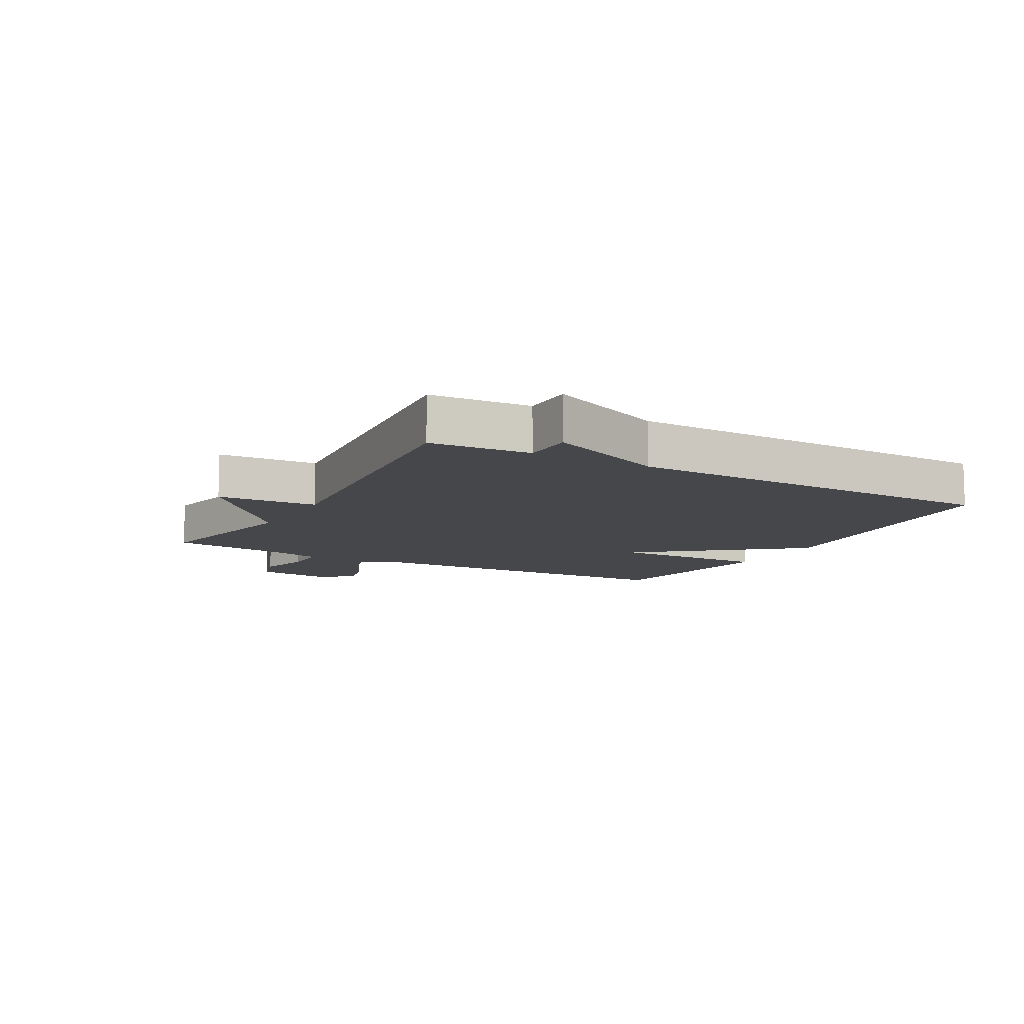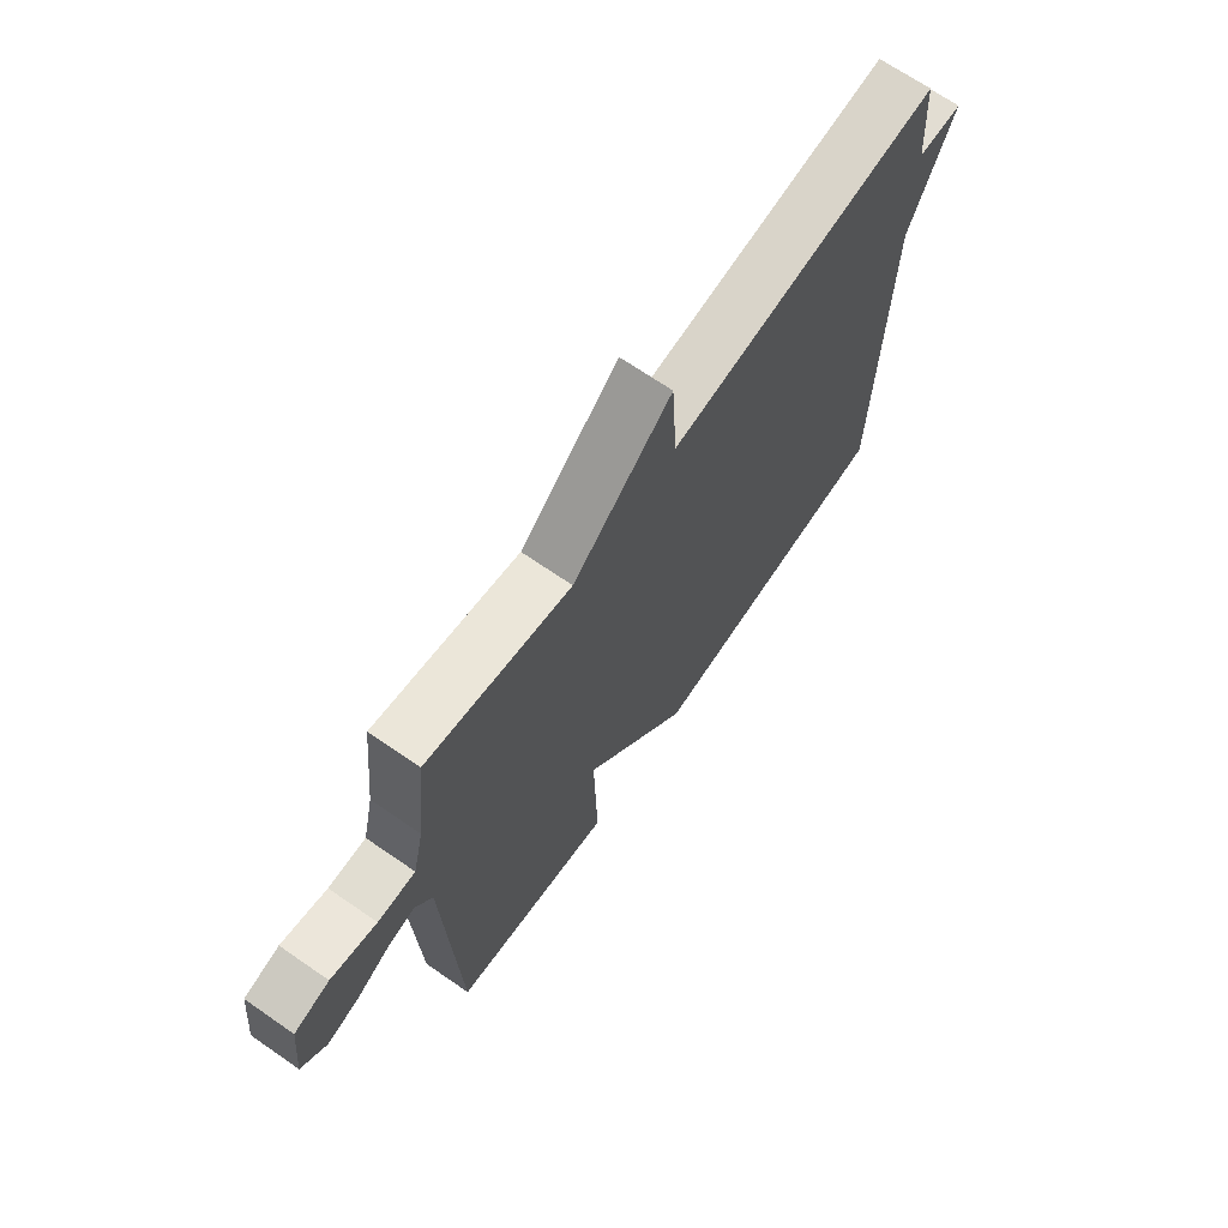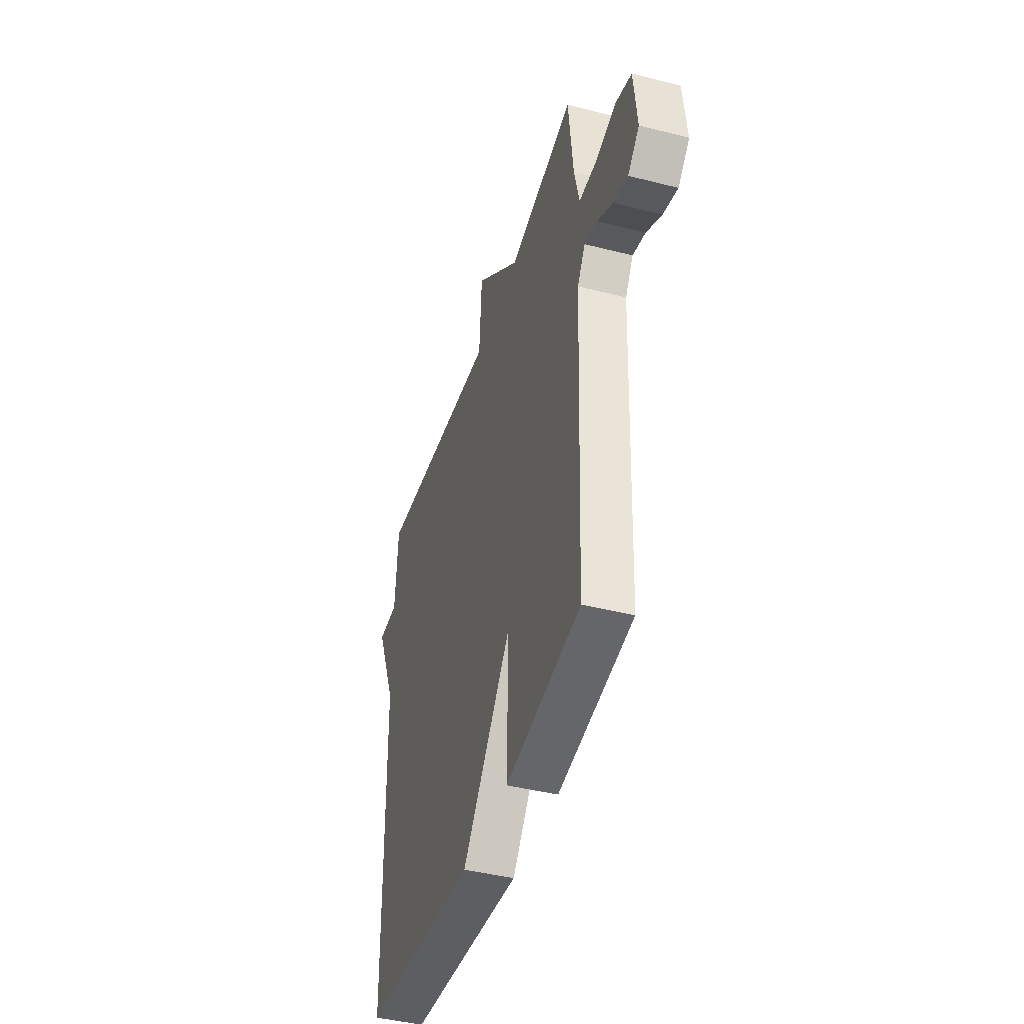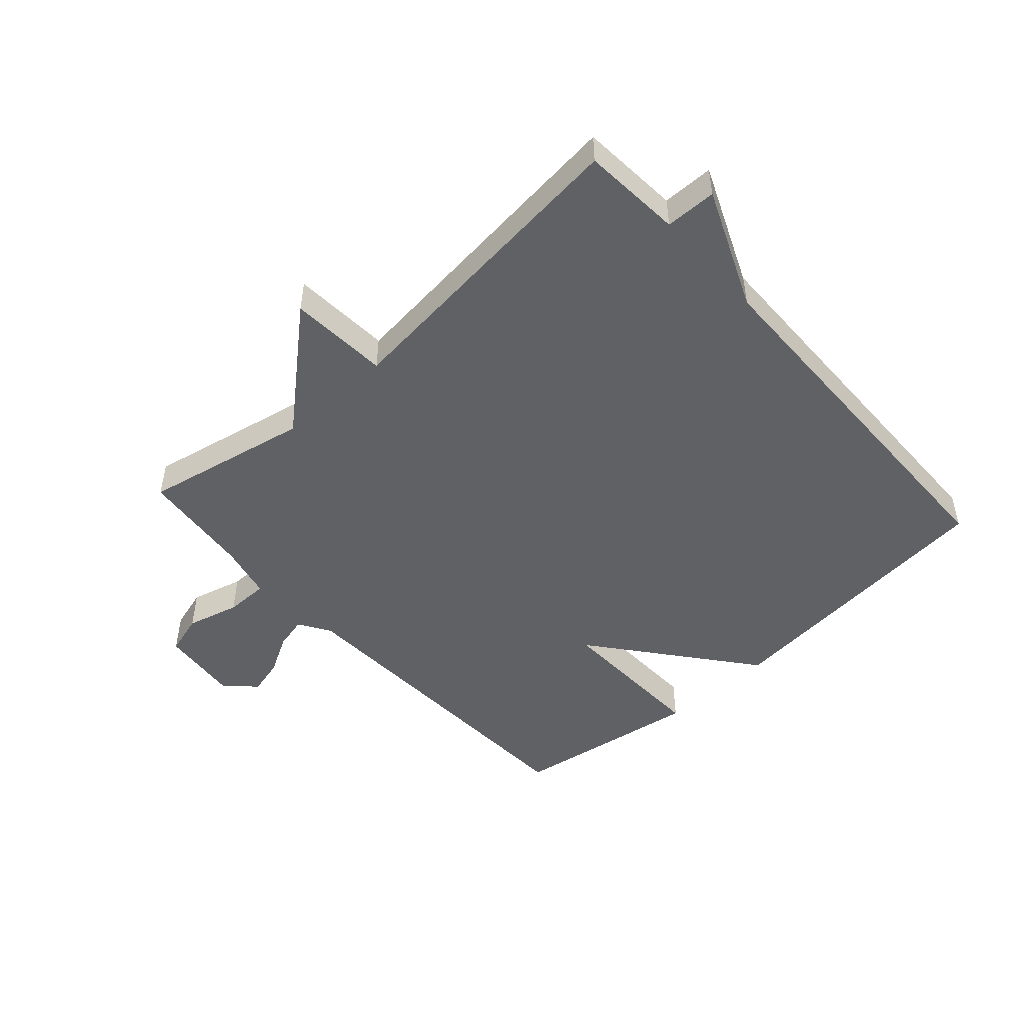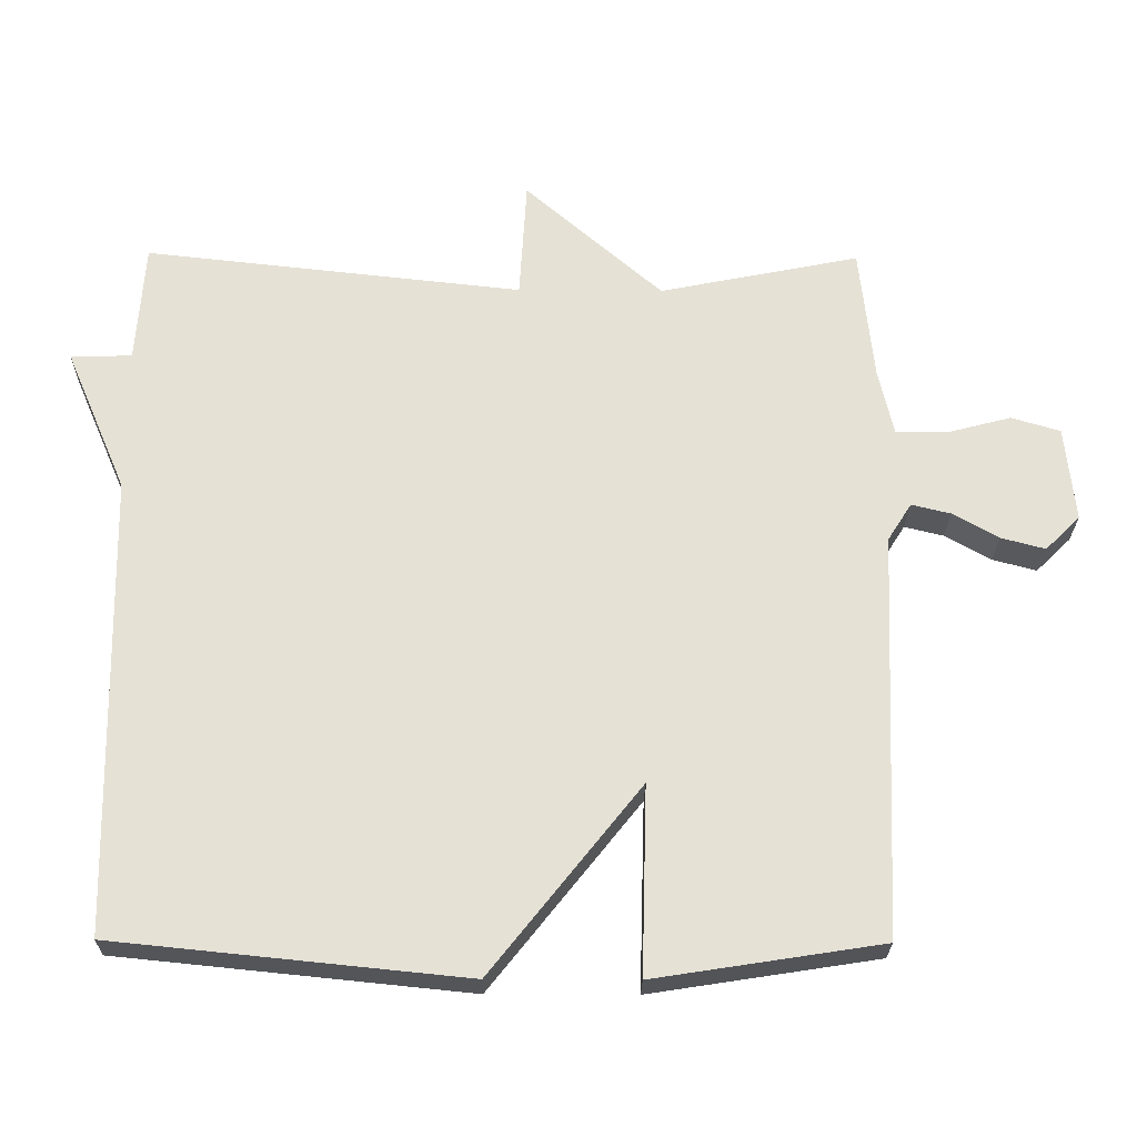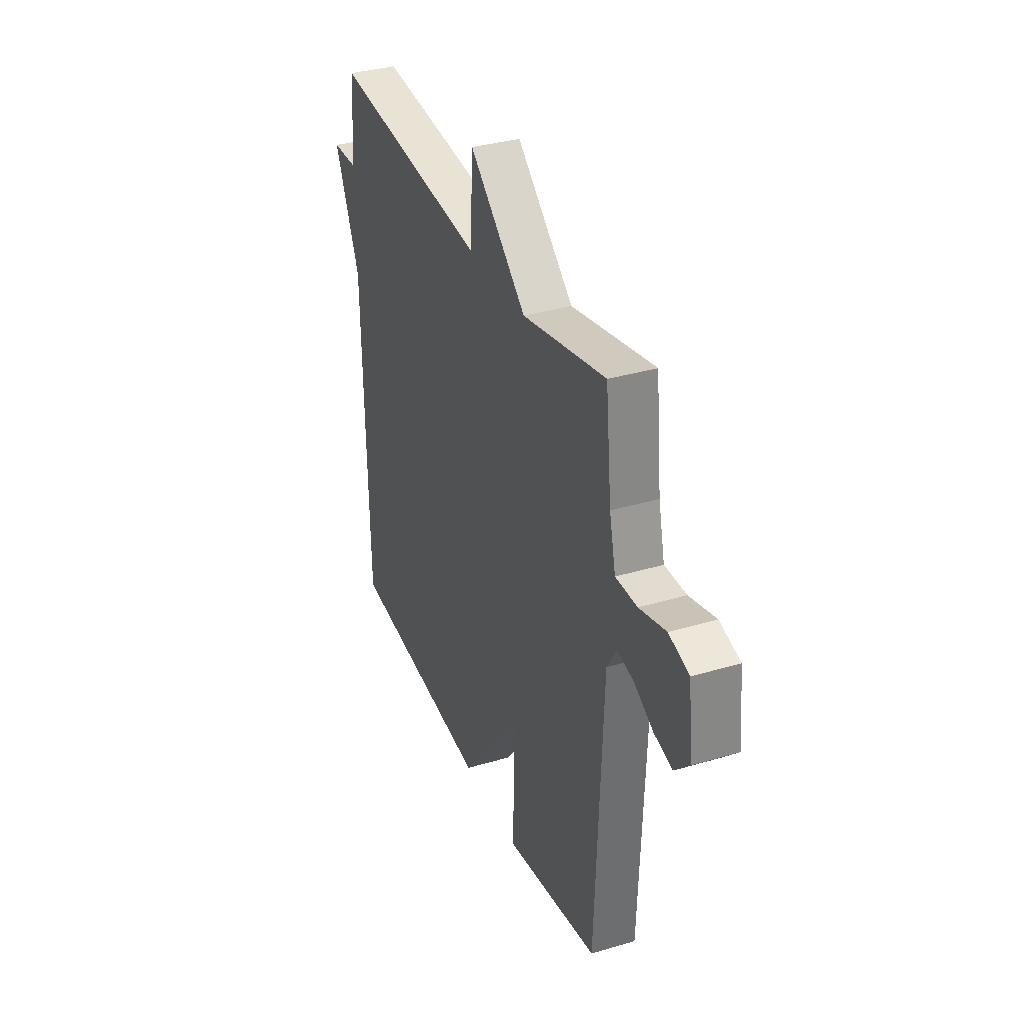
<metadata>
{"format":"obj","ext":"obj","renderer":"f3d","projection":"perspective","resolution":1024,"background":"white","views":[{"elev":-10.2,"azim":60.8,"up":"+Y"},{"elev":68.8,"azim":-55.4,"up":"+Z"},{"elev":-43.2,"azim":-106.8,"up":"+Z"},{"elev":-48.6,"azim":42.0,"up":"+Y"},{"elev":-24.6,"azim":179.2,"up":"+Z"},{"elev":34.5,"azim":-111.8,"up":"+Z"}]}
</metadata>
<code>
v 0.5 0.07 0.5
v 0.512 0.07 0.334
v 0.597 0.07 0.333
v 0.512 0.07 0.134
v 0.5 0.07 -0.5
v 0.015 0.07 -0.549
v -0.192 0.07 -0.289
v -0.185 0.07 -0.549
v -0.5 0.07 -0.5
v -0.523 0.07 0.06
v -0.556 0.07 0.112
v -0.61 0.07 0.099
v -0.674 0.07 0.063
v -0.735 0.07 0.047
v -0.783 0.07 0.094
v -0.769 0.07 0.226
v -0.701 0.07 0.246
v -0.613 0.07 0.223
v -0.541 0.07 0.223
v -0.52 0.07 0.314
v -0.5 0.07 0.5
v -0.223 0.07 0.444
v -0.033 0.07 0.609
v -0.023 0.07 0.444
v 0.5 0 0.5
v 0.512 0 0.334
v 0.597 0 0.333
v 0.512 0 0.134
v 0.5 0 -0.5
v 0.015 0 -0.549
v -0.192 0 -0.289
v -0.185 0 -0.549
v -0.5 0 -0.5
v -0.523 0 0.06
v -0.556 0 0.112
v -0.61 0 0.099
v -0.674 0 0.063
v -0.735 0 0.047
v -0.783 0 0.094
v -0.769 0 0.226
v -0.701 0 0.246
v -0.613 0 0.223
v -0.541 0 0.223
v -0.52 0 0.314
v -0.5 0 0.5
v -0.223 0 0.444
v -0.033 0 0.609
v -0.023 0 0.444
f 22 23 24
f 20 21 22
f 19 20 22 24
f 16 17 18
f 15 16 18
f 14 15 18
f 13 14 18
f 12 13 18
f 11 12 18 19
f 24 1 2
f 19 24 2
f 11 19 2
f 10 11 2
f 7 8 9 10
f 4 5 6 7
f 4 7 10
f 3 4 10
f 2 3 10
f 48 47 46
f 46 45 44
f 48 46 44 43
f 42 41 40
f 42 40 39
f 42 39 38
f 42 38 37
f 42 37 36
f 43 42 36 35
f 26 25 48
f 26 48 43
f 26 43 35
f 26 35 34
f 34 33 32 31
f 31 30 29 28
f 34 31 28
f 34 28 27
f 34 27 26
f 1 25 26 2
f 2 26 27 3
f 3 27 28 4
f 4 28 29 5
f 5 29 30 6
f 6 30 31 7
f 7 31 32 8
f 8 32 33 9
f 9 33 34 10
f 10 34 35 11
f 11 35 36 12
f 12 36 37 13
f 13 37 38 14
f 14 38 39 15
f 15 39 40 16
f 16 40 41 17
f 17 41 42 18
f 18 42 43 19
f 19 43 44 20
f 20 44 45 21
f 21 45 46 22
f 22 46 47 23
f 23 47 48 24
f 24 48 25 1

</code>
